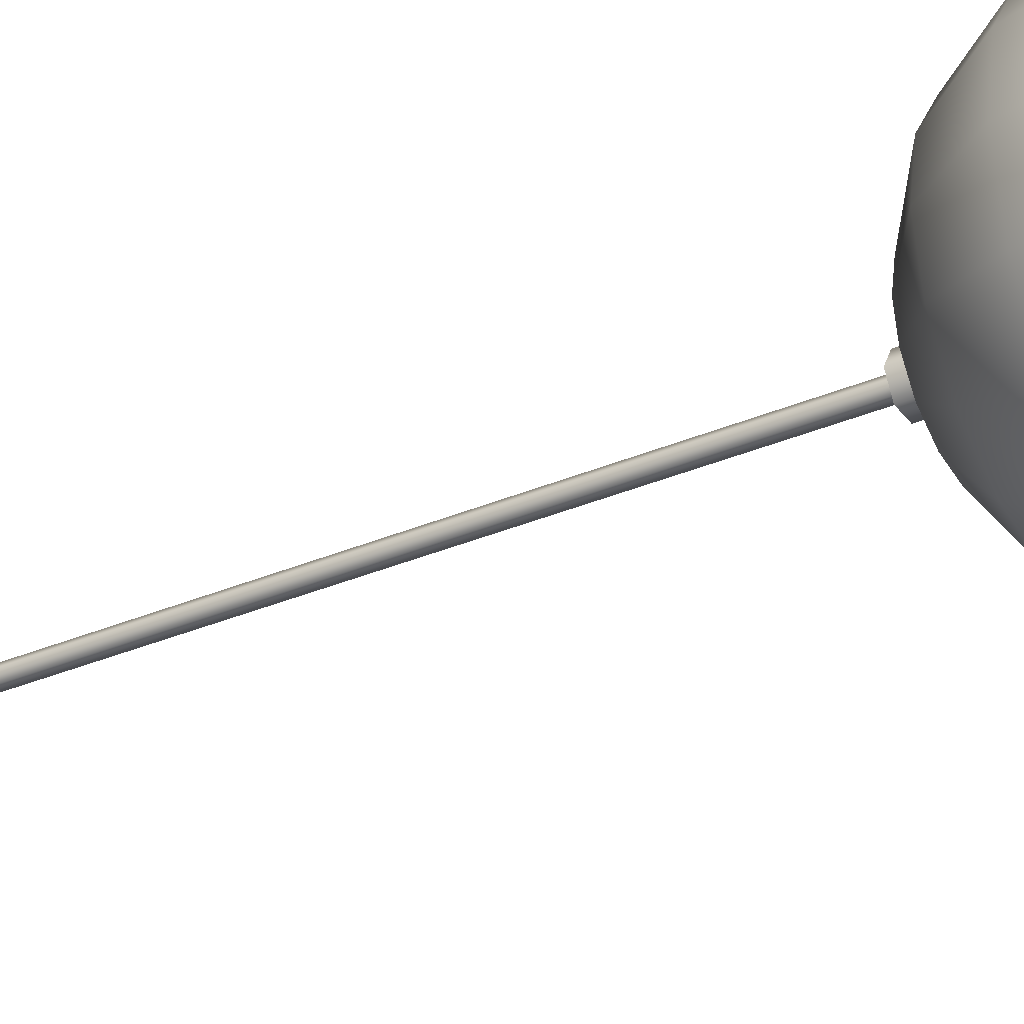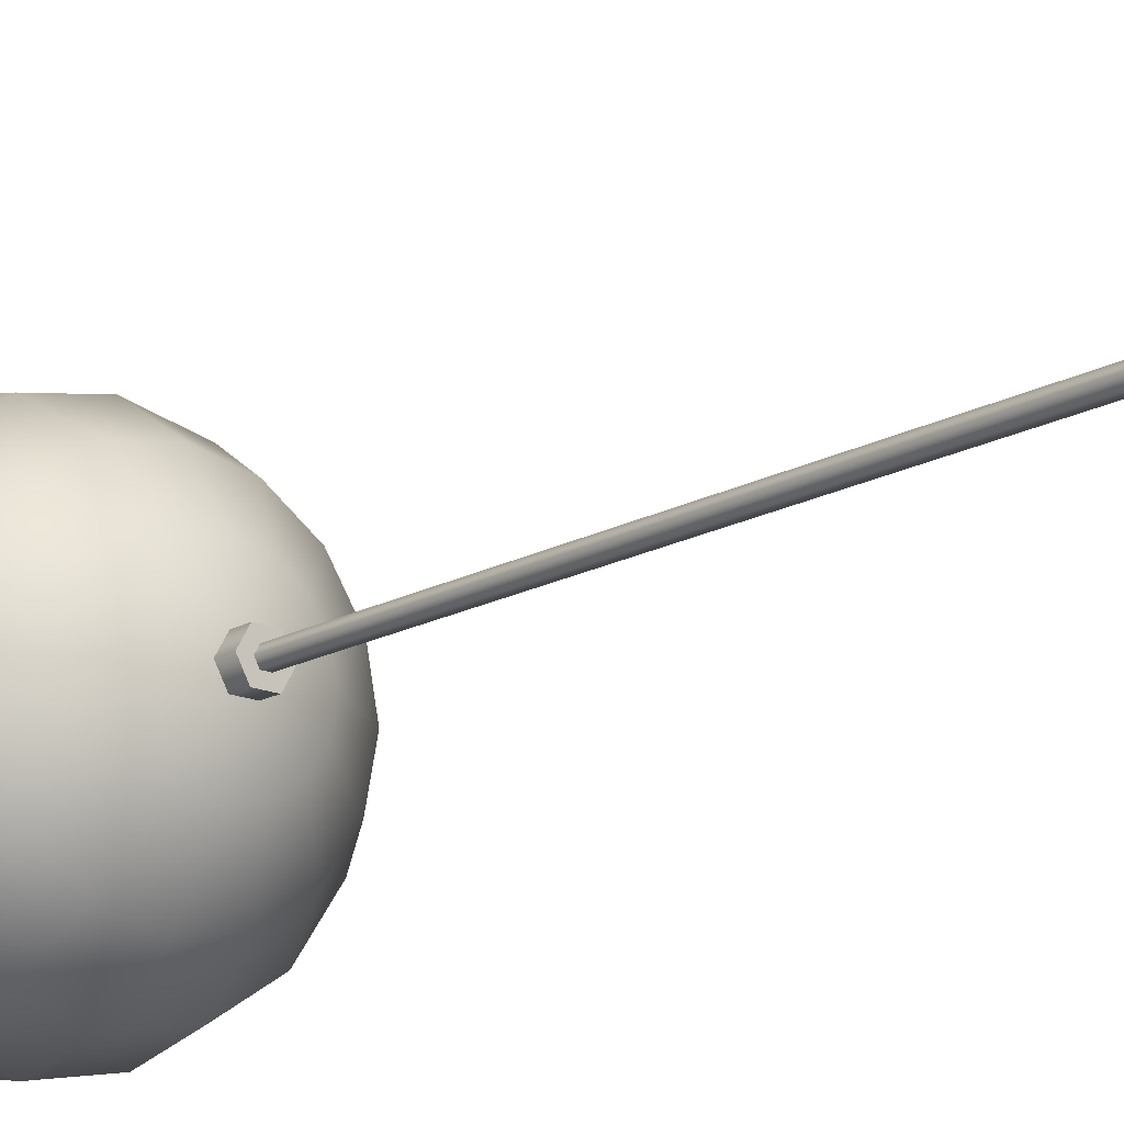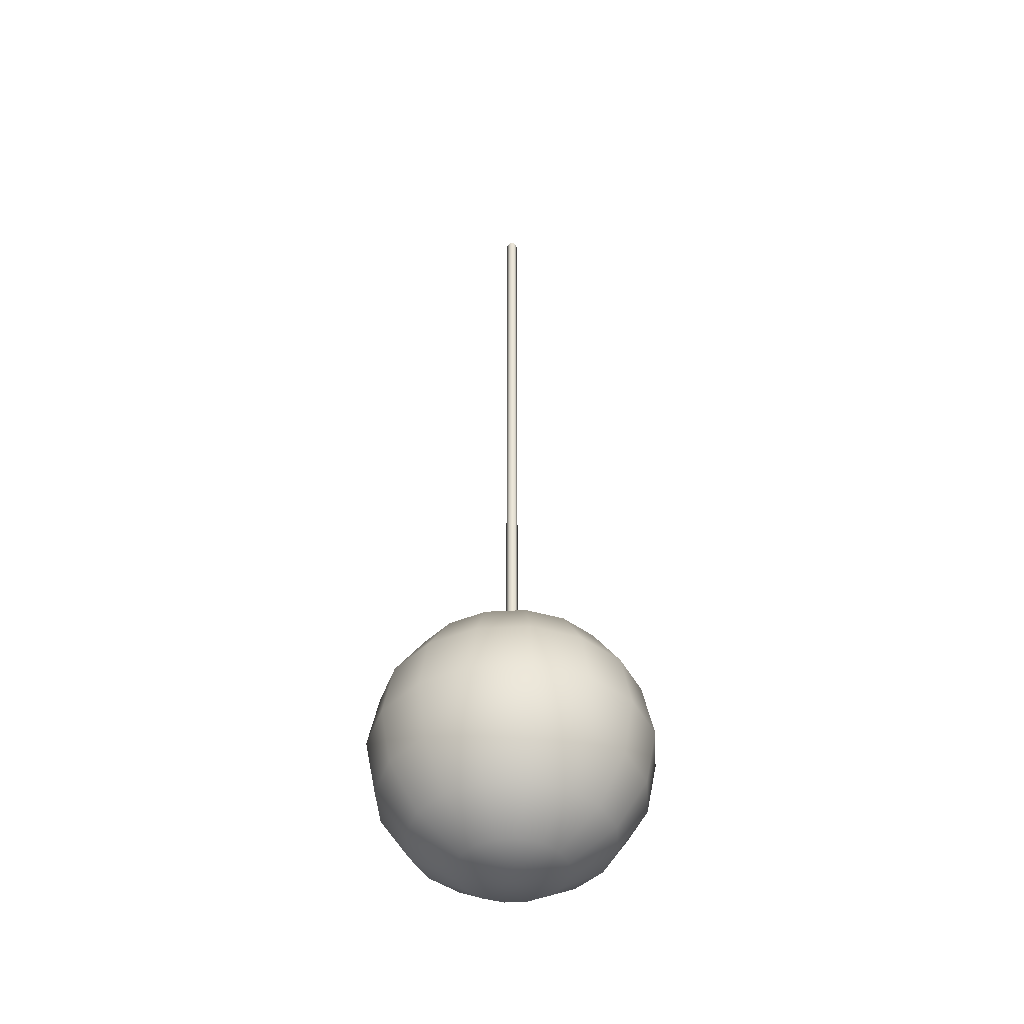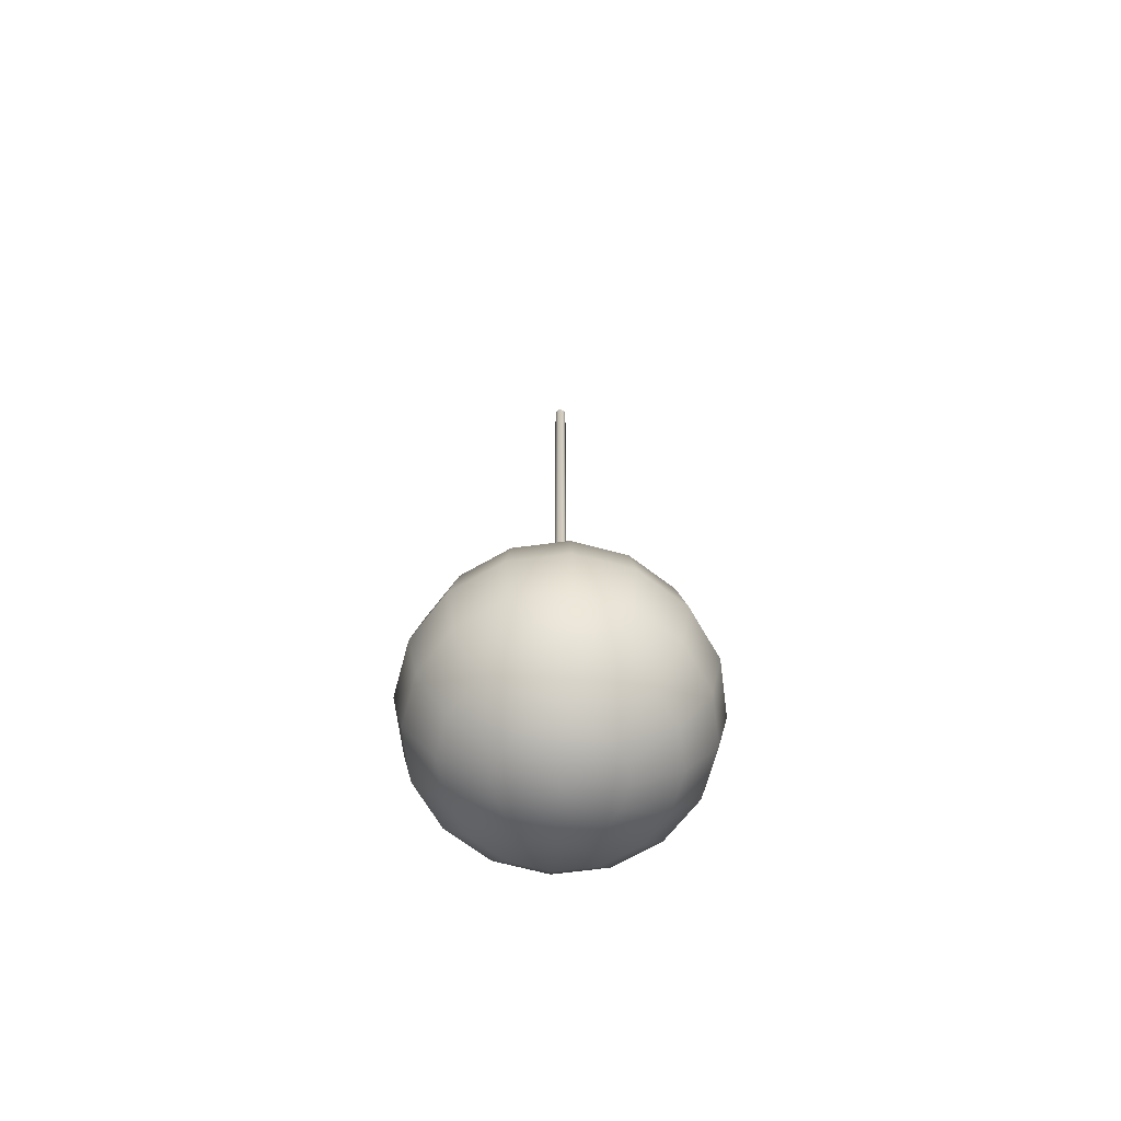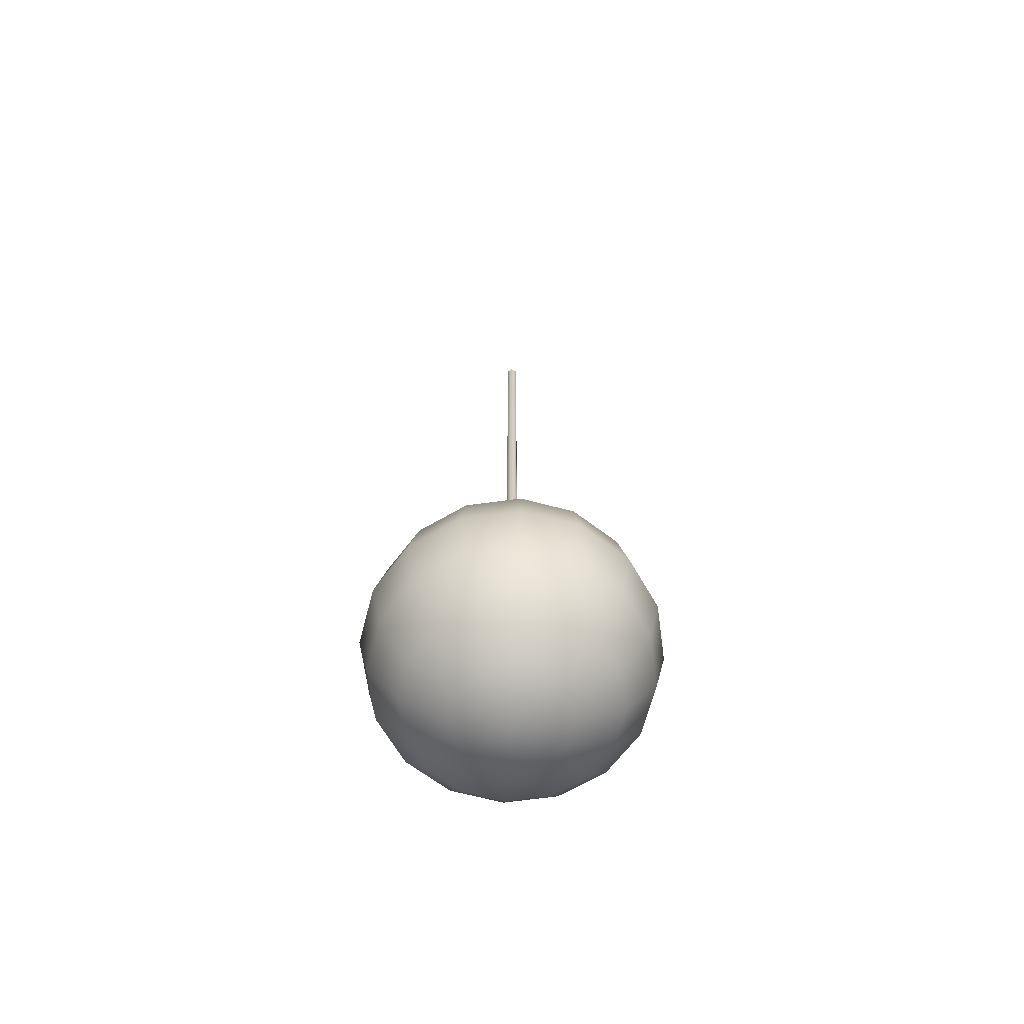
<metadata>
{"format":"obj","ext":"obj","renderer":"f3d","projection":"perspective","resolution":1024,"background":"white","views":[{"elev":-33.4,"azim":-59.6,"up":"+Z"},{"elev":-16.5,"azim":138.8,"up":"+Z"},{"elev":-43.6,"azim":-7.6,"up":"+Y"},{"elev":-67.5,"azim":-71.3,"up":"+Y"},{"elev":-66.7,"azim":154.0,"up":"+Y"}]}
</metadata>
<code>
v -2.388e+04 -899.9 -1.02e+04
v -2.388e+04 -903.7 -1.02e+04
v -2.388e+04 -899.9 -1.02e+04
v -2.388e+04 -903.7 -1.02e+04
v -2.388e+04 -899.9 -1.02e+04
v -2.388e+04 -903.7 -1.02e+04
v -2.388e+04 -899.9 -1.021e+04
v -2.388e+04 -903.7 -1.021e+04
v -2.387e+04 -899.9 -1.021e+04
v -2.387e+04 -903.7 -1.021e+04
v -2.387e+04 -899.9 -1.021e+04
v -2.387e+04 -903.7 -1.021e+04
v -2.388e+04 -903.7 -1.019e+04
v -2.387e+04 -906.9 -1.019e+04
v -2.387e+04 -903.7 -1.019e+04
v -2.388e+04 -906.9 -1.019e+04
v -2.388e+04 -903.7 -1.019e+04
v -2.388e+04 -906.9 -1.019e+04
v -2.388e+04 -903.7 -1.019e+04
v -2.388e+04 -906.9 -1.019e+04
v -2.388e+04 -906.9 -1.02e+04
v -2.387e+04 -892.8 -1.02e+04
v -2.387e+04 -896.1 -1.02e+04
v -2.387e+04 -892.8 -1.02e+04
v -2.386e+04 -896.1 -1.02e+04
v -2.387e+04 -892.8 -1.02e+04
v -2.386e+04 -896.1 -1.02e+04
v -2.387e+04 -892.8 -1.019e+04
v -2.386e+04 -896.1 -1.019e+04
v -2.387e+04 -892.8 -1.019e+04
v -2.387e+04 -896.1 -1.019e+04
v -2.388e+04 -906.9 -1.02e+04
v -2.388e+04 -909.1 -1.02e+04
v -2.388e+04 -906.9 -1.02e+04
v -2.388e+04 -909.1 -1.02e+04
v -2.388e+04 -906.9 -1.02e+04
v -2.388e+04 -909.1 -1.02e+04
v -2.388e+04 -906.9 -1.02e+04
v -2.387e+04 -909.1 -1.02e+04
v -2.387e+04 -906.9 -1.02e+04
v -2.387e+04 -909.1 -1.02e+04
v -2.387e+04 -899.9 -1.02e+04
v -2.386e+04 -899.9 -1.02e+04
v -2.386e+04 -899.9 -1.02e+04
v -2.386e+04 -899.9 -1.019e+04
v -2.387e+04 -899.9 -1.019e+04
v -2.388e+04 -906.9 -1.019e+04
v -2.387e+04 -909.1 -1.019e+04
v -2.388e+04 -906.9 -1.019e+04
v -2.388e+04 -909.1 -1.019e+04
v -2.388e+04 -906.9 -1.019e+04
v -2.388e+04 -909.1 -1.02e+04
v -2.387e+04 -906.9 -1.02e+04
v -2.387e+04 -909.1 -1.02e+04
v -2.387e+04 -906.9 -1.02e+04
v -2.387e+04 -909.1 -1.02e+04
v -2.387e+04 -906.9 -1.02e+04
v -2.387e+04 -909.1 -1.02e+04
v -2.387e+04 -906.9 -1.02e+04
v -2.387e+04 -909.1 -1.02e+04
v -2.387e+04 -906.9 -1.019e+04
v -2.387e+04 -909.1 -1.02e+04
v -2.387e+04 -906.9 -1.019e+04
v -2.387e+04 -909.1 -1.019e+04
v -2.387e+04 -890.7 -1.019e+04
v -2.387e+04 -892.8 -1.019e+04
v -2.387e+04 -890.7 -1.02e+04
v -2.387e+04 -892.8 -1.019e+04
v -2.387e+04 -890.7 -1.019e+04
v -2.387e+04 -892.8 -1.019e+04
v -2.387e+04 -890.7 -1.019e+04
v -2.387e+04 -892.8 -1.019e+04
v -2.388e+04 -899.9 -1.019e+04
v -2.388e+04 -899.9 -1.019e+04
v -2.388e+04 -899.9 -1.019e+04
v -2.388e+04 -906.9 -1.02e+04
v -2.388e+04 -906.9 -1.02e+04
v -2.388e+04 -906.9 -1.02e+04
v -2.387e+04 -906.9 -1.02e+04
v -2.387e+04 -906.9 -1.02e+04
v -2.387e+04 -903.7 -1.02e+04
v -2.387e+04 -906.9 -1.02e+04
v -2.386e+04 -903.7 -1.02e+04
v -2.387e+04 -906.9 -1.02e+04
v -2.386e+04 -903.7 -1.02e+04
v -2.387e+04 -906.9 -1.02e+04
v -2.386e+04 -903.7 -1.019e+04
v -2.387e+04 -906.9 -1.019e+04
v -2.387e+04 -903.7 -1.019e+04
v -2.387e+04 -906.9 -1.019e+04
v -2.387e+04 -903.7 -1.019e+04
v -2.387e+04 -906.9 -1.019e+04
v -2.387e+04 -903.7 -1.019e+04
v -2.387e+04 -906.9 -1.019e+04
v -2.388e+04 -892.8 -1.019e+04
v -2.388e+04 -896.1 -1.019e+04
v -2.388e+04 -892.8 -1.019e+04
v -2.388e+04 -896.1 -1.019e+04
v -2.388e+04 -892.8 -1.019e+04
v -2.388e+04 -896.1 -1.019e+04
v -2.388e+04 -892.8 -1.02e+04
v -2.388e+04 -896.1 -1.02e+04
v -2.388e+04 -890.7 -1.019e+04
v -2.388e+04 -892.8 -1.019e+04
v -2.387e+04 -890.7 -1.019e+04
v -2.388e+04 -892.8 -1.019e+04
v -2.388e+04 -890.7 -1.02e+04
v -2.388e+04 -892.8 -1.019e+04
v -2.388e+04 -890.7 -1.02e+04
v -2.388e+04 -892.8 -1.02e+04
v -2.388e+04 -890.7 -1.02e+04
v -2.388e+04 -892.8 -1.02e+04
v -2.388e+04 -890.7 -1.02e+04
v -2.388e+04 -892.8 -1.02e+04
v -2.387e+04 -890.7 -1.02e+04
v -2.388e+04 -892.8 -1.02e+04
v -2.387e+04 -890.7 -1.02e+04
v -2.387e+04 -892.8 -1.02e+04
v -2.387e+04 -890.7 -1.02e+04
v -2.387e+04 -892.8 -1.02e+04
v -2.387e+04 -890.7 -1.02e+04
v -2.387e+04 -892.8 -1.02e+04
v -2.387e+04 -890.7 -1.02e+04
v -2.387e+04 -892.8 -1.02e+04
v -2.387e+04 -890.7 -1.02e+04
v -2.387e+04 -892.8 -1.02e+04
v -2.388e+04 -896.1 -1.02e+04
v -2.388e+04 -896.1 -1.02e+04
v -2.388e+04 -896.1 -1.021e+04
v -2.387e+04 -896.1 -1.021e+04
v -2.387e+04 -896.1 -1.021e+04
v -2.387e+04 -906.9 -1.019e+04
v -2.387e+04 -909.1 -1.019e+04
v -2.387e+04 -906.9 -1.019e+04
v -2.387e+04 -909.1 -1.019e+04
v -2.387e+04 -899.9 -1.019e+04
v -2.387e+04 -899.9 -1.019e+04
v -2.387e+04 -896.1 -1.019e+04
v -2.387e+04 -896.1 -1.019e+04
v -2.388e+04 -892.8 -1.02e+04
v -2.388e+04 -892.8 -1.02e+04
v -2.388e+04 -892.8 -1.02e+04
v -2.387e+04 -892.8 -1.02e+04
v -2.387e+04 -892.8 -1.02e+04
v -2.387e+04 -892.8 -1.019e+04
v -2.387e+04 -892.8 -1.019e+04
v -2.387e+04 -909.9 -1.02e+04
v -2.387e+04 -909.1 -1.019e+04
v -2.387e+04 -909.1 -1.019e+04
v -2.387e+04 -909.1 -1.019e+04
v -2.387e+04 -909.1 -1.019e+04
v -2.387e+04 -889.9 -1.02e+04
v -2.387e+04 -890.7 -1.019e+04
v -2.387e+04 -890.7 -1.019e+04
v -2.388e+04 -890.7 -1.019e+04
v -2.388e+04 -890.7 -1.02e+04
v -2.388e+04 -890.7 -1.02e+04
v -2.388e+04 -890.7 -1.02e+04
v -2.388e+04 -890.7 -1.02e+04
v -2.387e+04 -890.7 -1.02e+04
v -2.387e+04 -890.7 -1.02e+04
v -2.387e+04 -890.7 -1.02e+04
v -2.387e+04 -890.7 -1.02e+04
v -2.387e+04 -890.7 -1.02e+04
v -2.387e+04 -890.7 -1.02e+04
v -2.387e+04 -890.7 -1.02e+04
v -2.387e+04 -890.7 -1.019e+04
v -2.387e+04 -890.7 -1.019e+04
v -2.387e+04 -899.9 -1.019e+04
v -2.387e+04 -909.1 -1.019e+04
v -2.387e+04 -906.9 -1.019e+04
v -2.387e+04 -896.1 -1.019e+04
v -2.387e+04 -892.8 -1.019e+04
v -2.387e+04 -890.7 -1.019e+04
v -2.387e+04 -892.8 -1.019e+04
v -2.388e+04 -909.1 -1.019e+04
v -2.388e+04 -909.1 -1.02e+04
v -2.388e+04 -909.1 -1.02e+04
v -2.388e+04 -909.1 -1.02e+04
v -2.388e+04 -909.1 -1.02e+04
v -2.387e+04 -909.1 -1.02e+04
v -2.387e+04 -909.1 -1.02e+04
v -2.387e+04 -909.1 -1.02e+04
v -2.387e+04 -909.1 -1.02e+04
v -2.387e+04 -909.1 -1.02e+04
v -2.387e+04 -909.1 -1.02e+04
v -2.387e+04 -909.1 -1.02e+04
g polygon0
f 1 2 3
f 1 4 2
f 5 4 1
f 5 6 4
f 7 6 5
f 7 8 6
f 9 8 7
f 9 10 8
f 11 10 9
f 11 12 10
f 13 14 15
f 13 16 14
f 17 16 13
f 17 18 16
f 19 18 17
f 19 20 18
f 2 20 19
f 2 21 20
f 22 23 24
f 22 25 23
f 26 25 22
f 26 27 25
f 28 27 26
f 28 29 27
f 30 29 28
f 30 31 29
f 32 33 34
f 32 35 33
f 36 35 32
f 36 37 35
f 38 37 36
f 38 39 37
f 40 39 38
f 40 41 39
f 25 42 23
f 25 43 42
f 27 43 25
f 27 44 43
f 29 44 27
f 29 45 44
f 31 45 29
f 31 46 45
f 47 48 49
f 47 50 48
f 51 50 47
f 51 52 50
f 34 52 51
f 34 33 52
f 53 41 40
f 53 54 41
f 55 54 53
f 55 56 54
f 57 56 55
f 57 58 56
f 59 58 57
f 59 60 58
f 61 60 59
f 61 62 60
f 63 62 61
f 63 64 62
f 65 66 67
f 65 68 66
f 69 68 65
f 69 70 68
f 71 70 69
f 71 72 70
f 73 13 74
f 73 17 13
f 75 17 73
f 75 19 17
f 3 19 75
f 3 2 19
f 4 21 2
f 4 76 21
f 6 76 4
f 6 77 76
f 8 77 6
f 8 78 77
f 10 78 8
f 10 79 78
f 12 79 10
f 12 80 79
f 81 80 12
f 81 82 80
f 83 82 81
f 83 84 82
f 85 84 83
f 85 86 84
f 87 86 85
f 87 88 86
f 89 88 87
f 89 90 88
f 91 90 89
f 91 92 90
f 93 92 91
f 93 94 92
f 95 96 97
f 95 98 96
f 99 98 95
f 99 100 98
f 101 100 99
f 101 102 100
f 103 104 105
f 103 106 104
f 107 106 103
f 107 108 106
f 109 108 107
f 109 110 108
f 42 12 11
f 42 81 12
f 43 81 42
f 43 83 81
f 44 83 43
f 44 85 83
f 111 110 109
f 111 112 110
f 113 112 111
f 113 114 112
f 115 114 113
f 115 116 114
f 117 116 115
f 117 118 116
f 119 118 117
f 119 120 118
f 121 120 119
f 121 122 120
f 123 122 121
f 123 124 122
f 125 124 123
f 125 126 124
f 67 126 125
f 67 66 126
f 98 74 96
f 98 73 74
f 100 73 98
f 100 75 73
f 102 75 100
f 102 3 75
f 127 3 102
f 127 1 3
f 128 1 127
f 128 5 1
f 129 5 128
f 129 7 5
f 130 7 129
f 130 9 7
f 131 9 130
f 131 11 9
f 23 11 131
f 23 42 11
f 132 64 63
f 132 133 64
f 134 133 132
f 134 135 133
f 45 85 44
f 45 87 85
f 46 87 45
f 46 89 87
f 136 89 46
f 136 91 89
f 137 91 136
f 137 93 91
f 138 46 31
f 138 136 46
f 139 136 138
f 139 137 136
f 140 102 101
f 140 127 102
f 141 127 140
f 141 128 127
f 142 128 141
f 142 129 128
f 143 129 142
f 143 130 129
f 144 130 143
f 144 131 130
f 24 131 144
f 24 23 131
f 145 31 30
f 145 138 31
f 146 138 145
f 146 139 138
f 147 148 149
f 147 150 148
f 151 150 147
f 152 153 154
f 152 155 153
f 156 155 152
f 152 157 156
f 152 158 157
f 159 158 152
f 152 160 159
f 152 161 160
f 162 161 152
f 152 163 162
f 152 164 163
f 165 164 152
f 152 166 165
f 152 167 166
f 168 167 152
f 15 74 13
f 15 169 74
f 170 49 48
f 170 171 49
f 169 96 74
f 169 172 96
f 173 105 104
f 173 174 105
f 172 97 96
f 172 175 97
f 176 147 149
f 176 177 147
f 178 147 177
f 178 179 147
f 180 147 179
f 180 181 147
f 182 147 181
f 182 183 147
f 184 147 183
f 184 185 147
f 186 147 185
f 186 187 147
f 187 151 147
f 154 168 152
v -2.387e+04 -890 -1.02e+04
v -2.387e+04 -889 -1.02e+04
v -2.387e+04 -890 -1.02e+04
v -2.387e+04 -889 -1.02e+04
v -2.387e+04 -890 -1.02e+04
v -2.387e+04 -889 -1.02e+04
v -2.387e+04 -890 -1.02e+04
v -2.387e+04 -889 -1.02e+04
v -2.387e+04 -890 -1.02e+04
v -2.387e+04 -889 -1.02e+04
v -2.387e+04 -890 -1.02e+04
v -2.387e+04 -889 -1.02e+04
v -2.387e+04 -890 -1.02e+04
v -2.387e+04 -890 -1.02e+04
v -2.387e+04 -890 -1.02e+04
v -2.387e+04 -890 -1.02e+04
v -2.387e+04 -890 -1.02e+04
v -2.387e+04 -890 -1.02e+04
v -2.387e+04 -889 -1.02e+04
v -2.387e+04 -889 -1.02e+04
v -2.387e+04 -889 -1.02e+04
v -2.387e+04 -889 -1.02e+04
v -2.387e+04 -889 -1.02e+04
v -2.387e+04 -889 -1.02e+04
v -2.387e+04 -844 -1.02e+04
v -2.387e+04 -890.3 -1.02e+04
v -2.387e+04 -890.3 -1.02e+04
v -2.387e+04 -844 -1.02e+04
v -2.387e+04 -890.3 -1.02e+04
v -2.387e+04 -844 -1.02e+04
v -2.387e+04 -890.3 -1.02e+04
v -2.387e+04 -844 -1.02e+04
v -2.387e+04 -890.3 -1.02e+04
v -2.387e+04 -844 -1.02e+04
v -2.387e+04 -890.3 -1.02e+04
v -2.387e+04 -844 -1.02e+04
v -2.387e+04 -844 -1.02e+04
g polygon1
f 188 189 190
f 188 191 189
f 192 191 188
f 192 193 191
f 194 193 192
f 194 195 193
f 196 195 194
f 196 197 195
f 198 197 196
f 198 199 197
f 190 199 198
f 190 189 199
f 200 201 202
f 200 203 201
f 204 203 200
f 204 205 203
f 206 207 208
f 206 209 207
f 210 209 211
f 210 207 209
f 212 213 214
f 212 215 213
f 215 216 213
f 215 217 216
f 217 218 216
f 217 219 218
f 219 220 218
f 219 221 220
f 221 222 220
f 221 223 222
f 214 223 224
f 214 222 223

</code>
